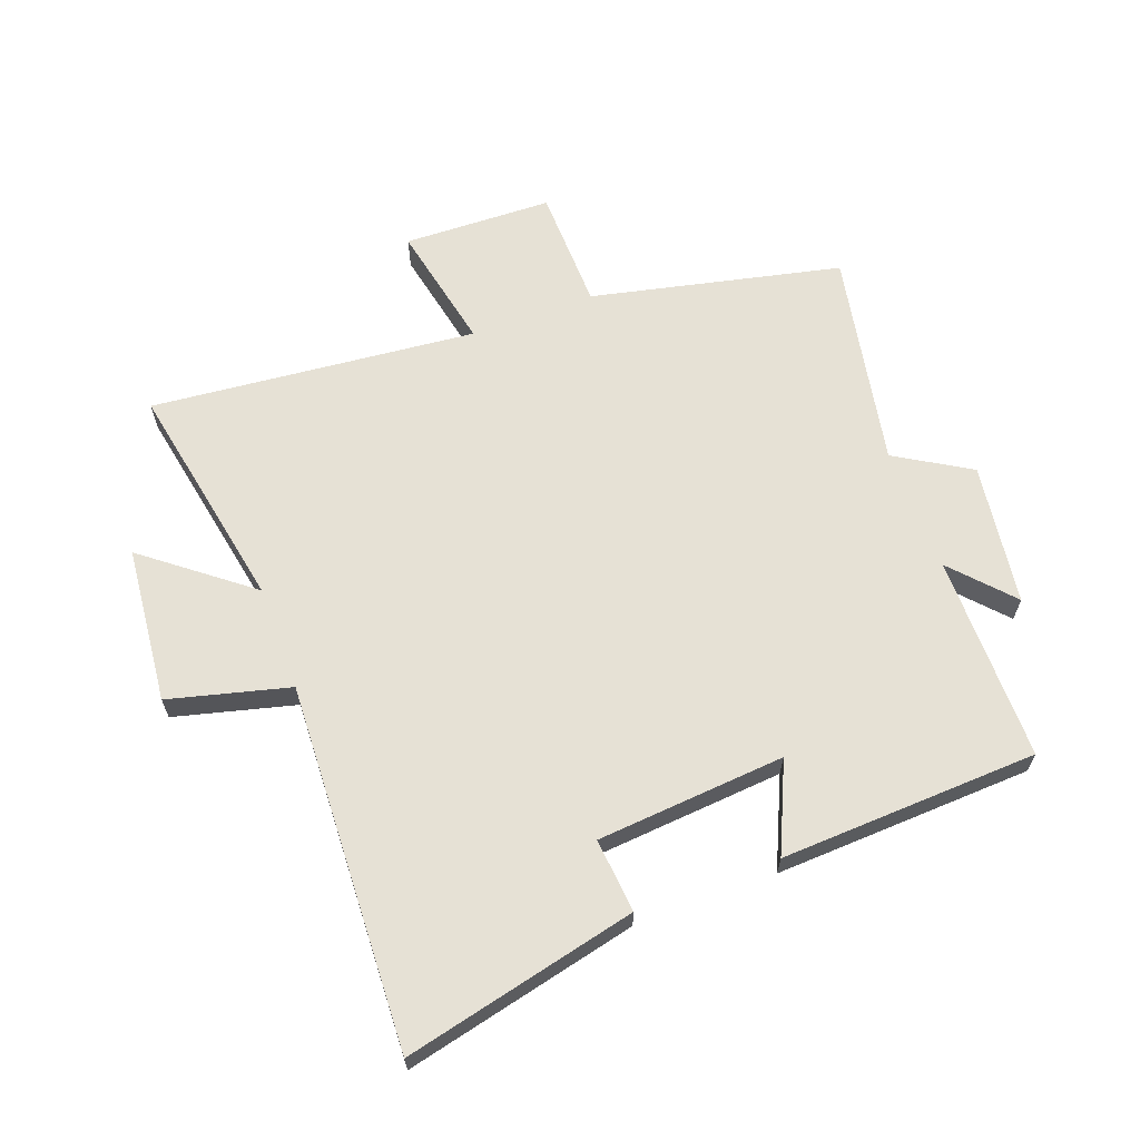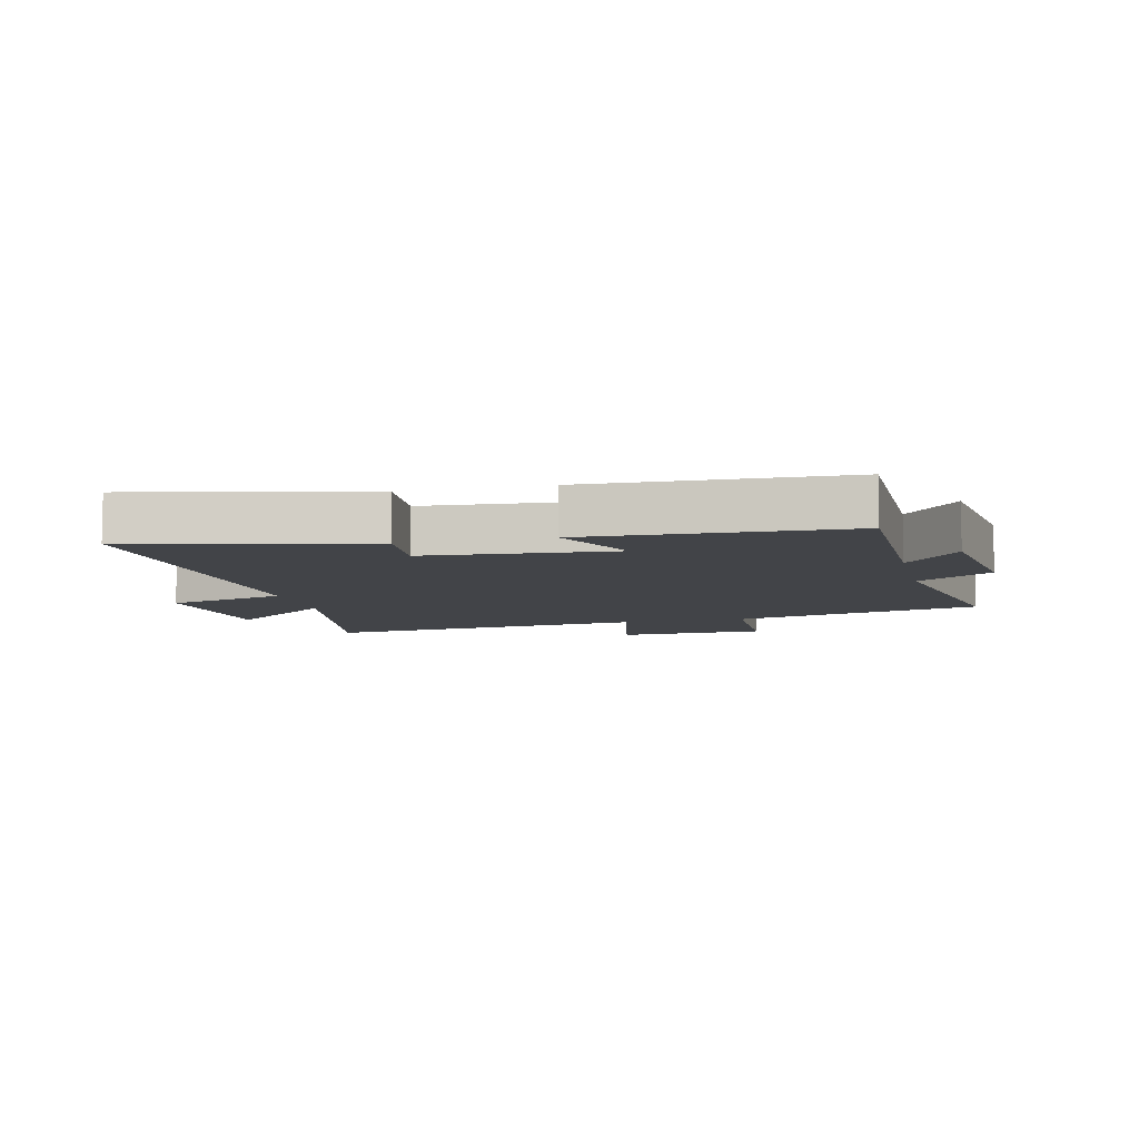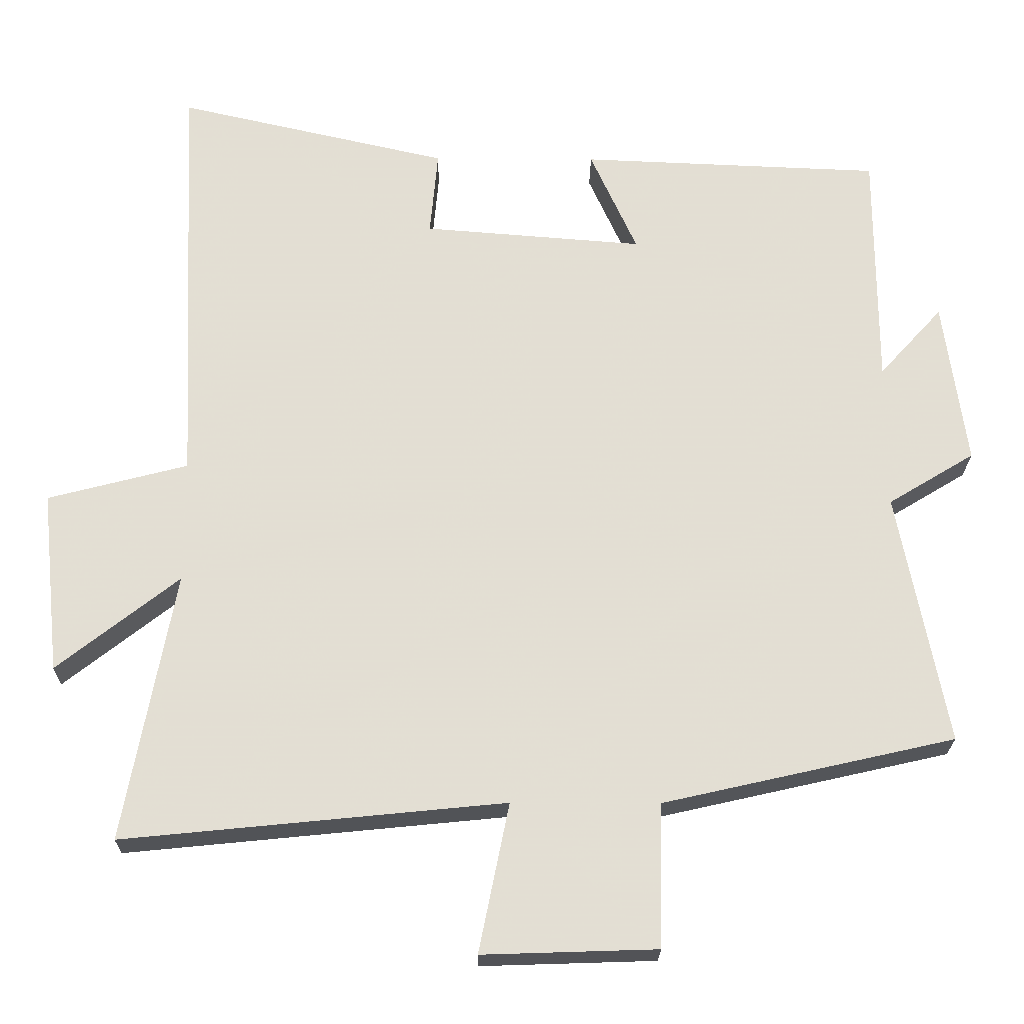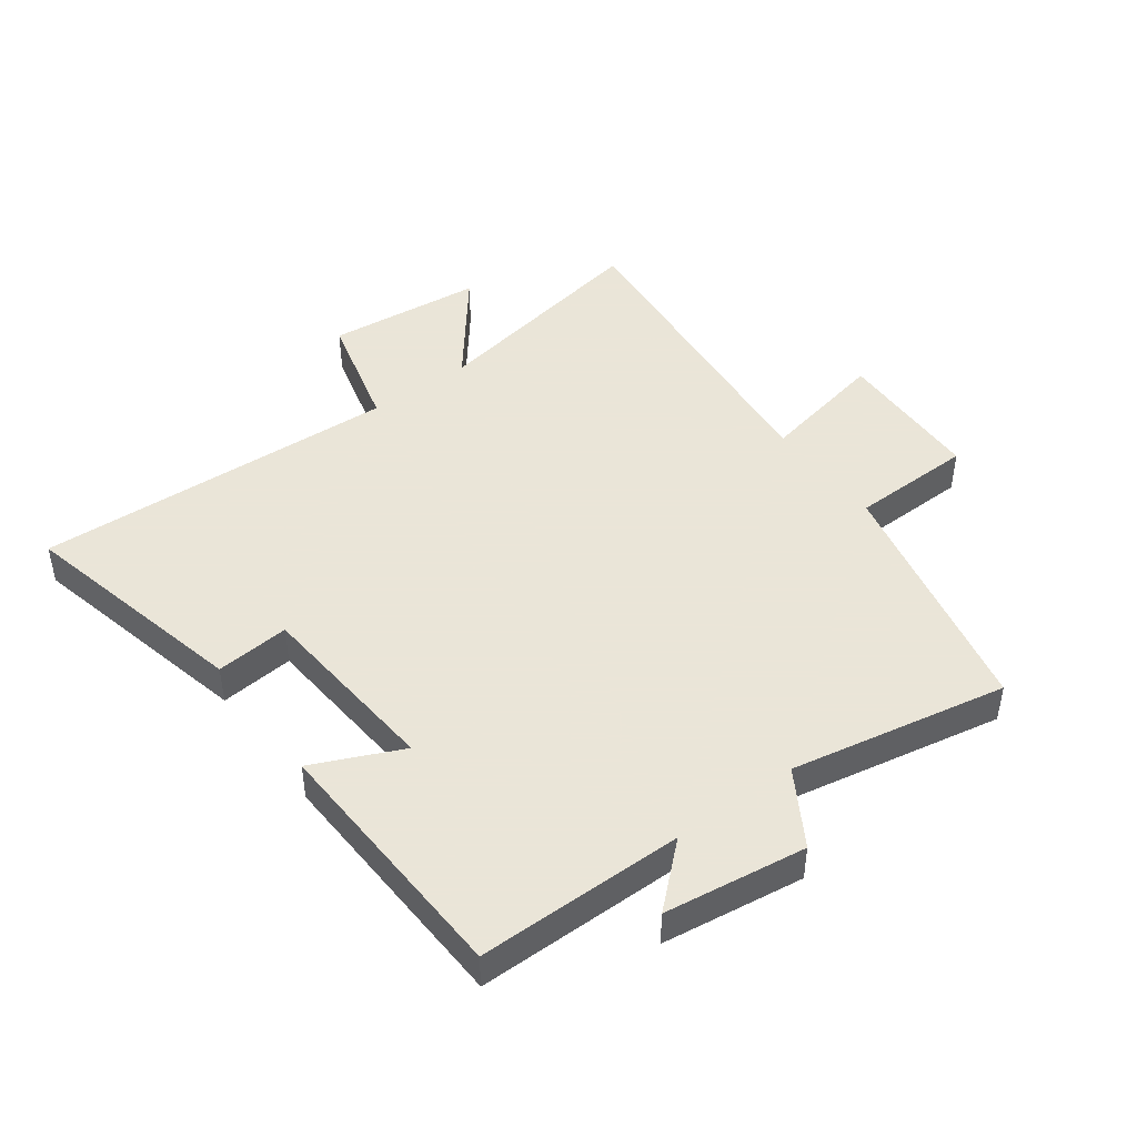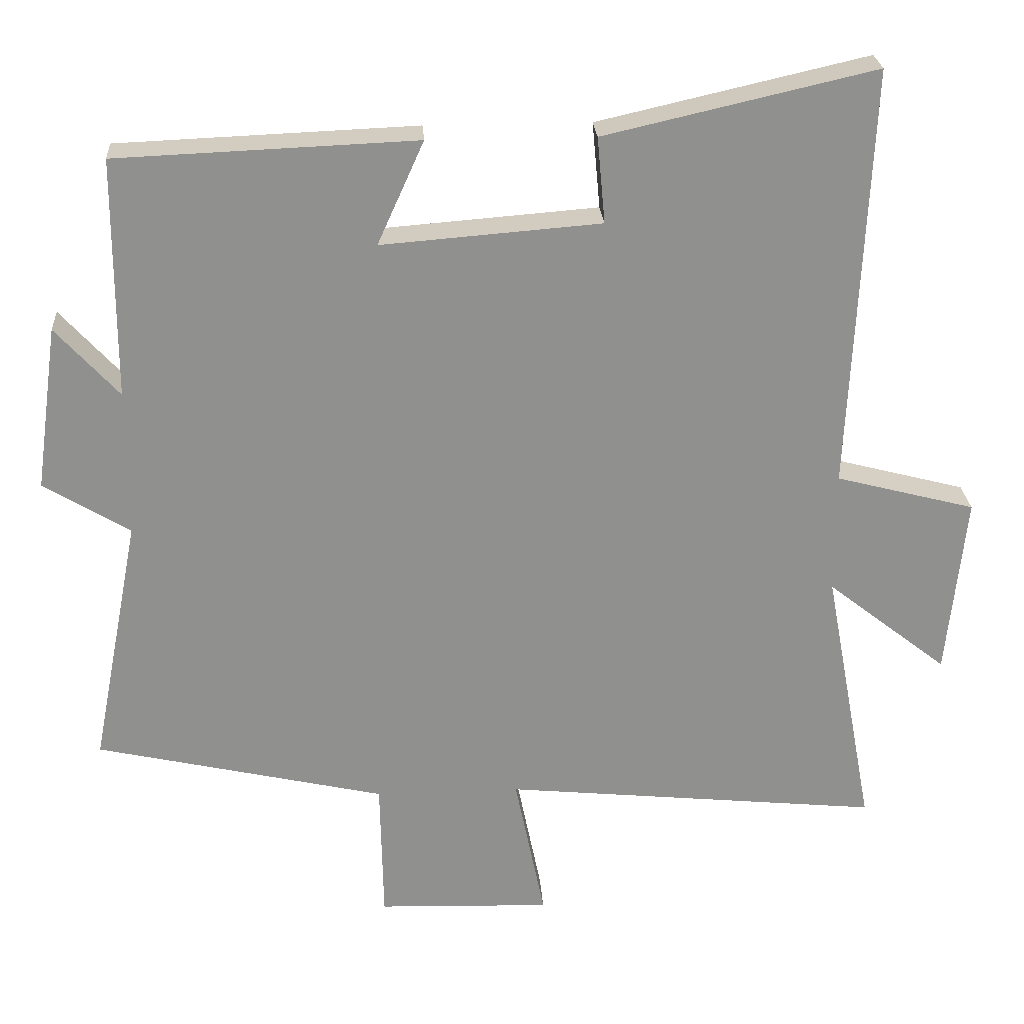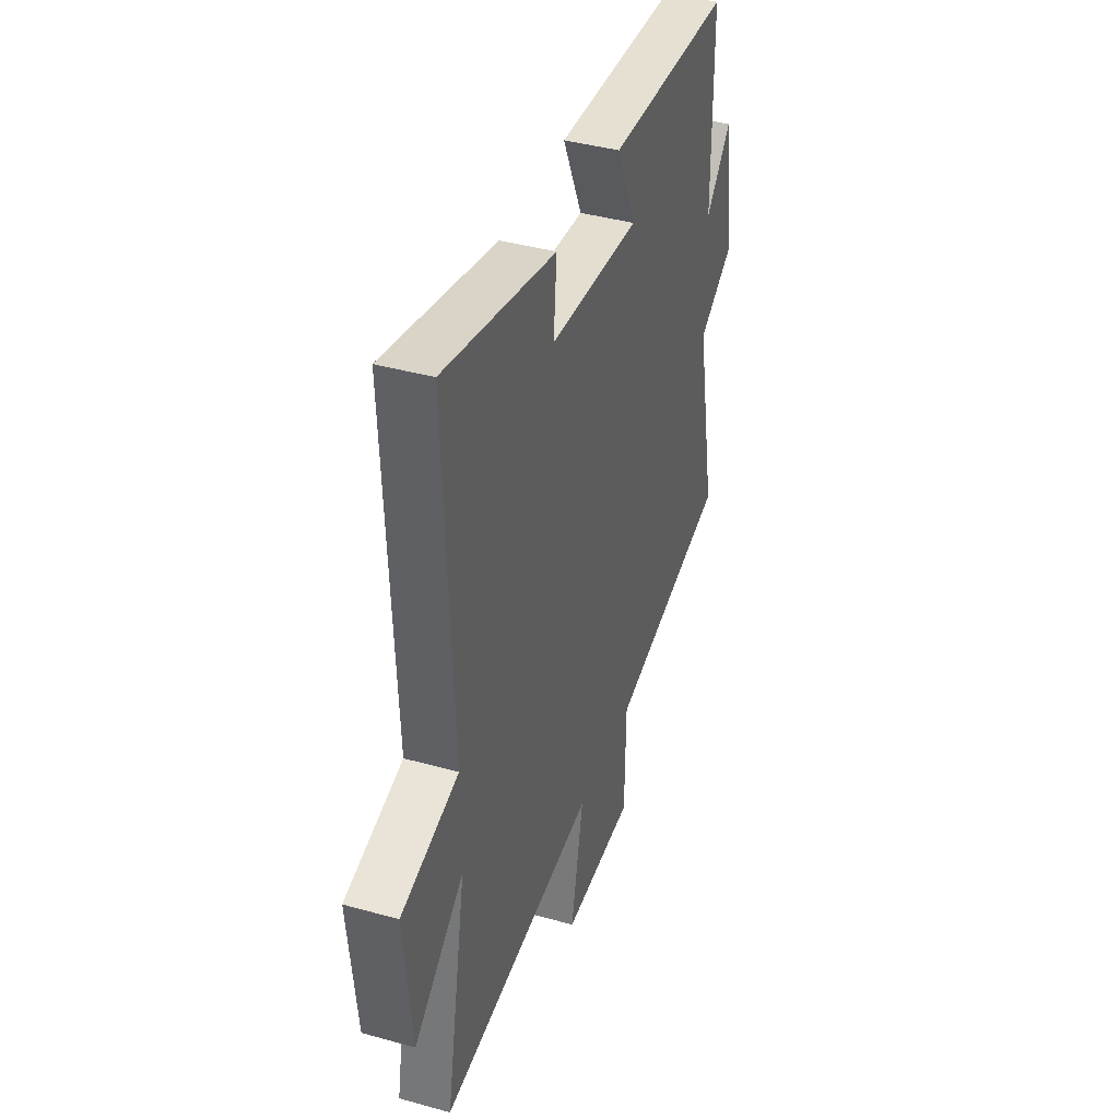
<metadata>
{"format":"obj","ext":"obj","renderer":"f3d","projection":"perspective","resolution":1024,"background":"white","views":[{"elev":64.2,"azim":-20.5,"up":"+Y"},{"elev":-7.7,"azim":13.4,"up":"+Y"},{"elev":-22.6,"azim":-0.7,"up":"+Z"},{"elev":45.5,"azim":53.5,"up":"+Y"},{"elev":24.8,"azim":176.2,"up":"+Z"},{"elev":40.3,"azim":-71.0,"up":"+Z"}]}
</metadata>
<code>
v 0.499 0.07 0.483
v 0.5 0.07 0.149
v 0.588 0.07 0.246
v 0.62 0.07 0.016
v 0.5 0.07 -0.057
v 0.568 0.07 -0.408
v 0.163 0.07 -0.5
v 0.159 0.07 -0.699
v -0.083 0.07 -0.707
v -0.041 0.07 -0.5
v -0.57 0.07 -0.553
v -0.5 0.07 -0.178
v -0.669 0.07 -0.311
v -0.695 0.07 -0.057
v -0.5 0.07 -0.006
v -0.527 0.07 0.586
v -0.149 0.07 0.5
v -0.16 0.07 0.38
v 0.146 0.07 0.356
v 0.081 0.07 0.5
v 0.499 0 0.483
v 0.5 0 0.149
v 0.588 0 0.246
v 0.62 0 0.016
v 0.5 0 -0.057
v 0.568 0 -0.408
v 0.163 0 -0.5
v 0.159 0 -0.699
v -0.083 0 -0.707
v -0.041 0 -0.5
v -0.57 0 -0.553
v -0.5 0 -0.178
v -0.669 0 -0.311
v -0.695 0 -0.057
v -0.5 0 -0.006
v -0.527 0 0.586
v -0.149 0 0.5
v -0.16 0 0.38
v 0.146 0 0.356
v 0.081 0 0.5
f 19 20 1 2
f 18 19 2
f 15 16 17 18
f 15 18 2
f 12 13 14 15
f 12 15 2
f 10 11 12 2
f 7 8 9 10
f 5 6 7 10
f 5 10 2 3
f 3 4 5
f 22 21 40 39
f 22 39 38
f 38 37 36 35
f 22 38 35
f 35 34 33 32
f 22 35 32
f 22 32 31 30
f 30 29 28 27
f 30 27 26 25
f 23 22 30 25
f 25 24 23
f 1 21 22 2
f 2 22 23 3
f 3 23 24 4
f 4 24 25 5
f 5 25 26 6
f 6 26 27 7
f 7 27 28 8
f 8 28 29 9
f 9 29 30 10
f 10 30 31 11
f 11 31 32 12
f 12 32 33 13
f 13 33 34 14
f 14 34 35 15
f 15 35 36 16
f 16 36 37 17
f 17 37 38 18
f 18 38 39 19
f 19 39 40 20
f 20 40 21 1

</code>
